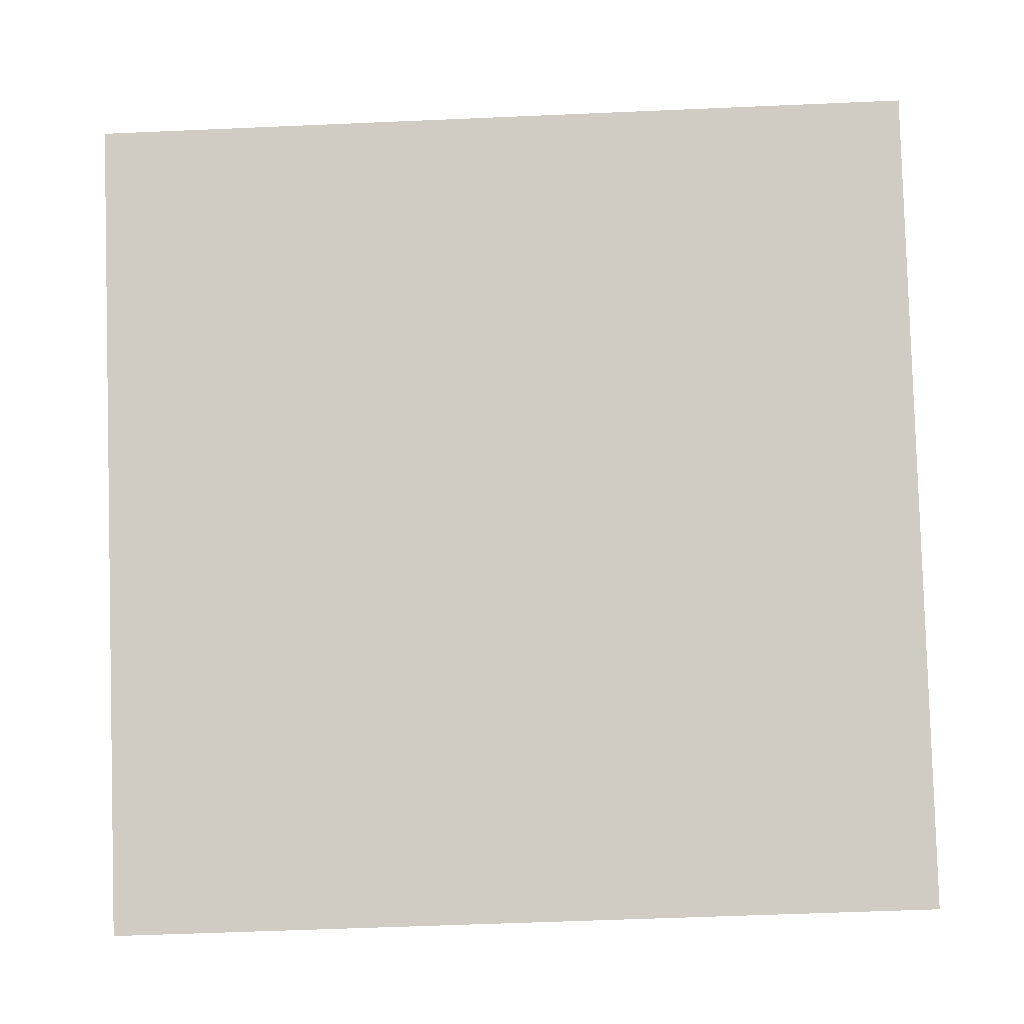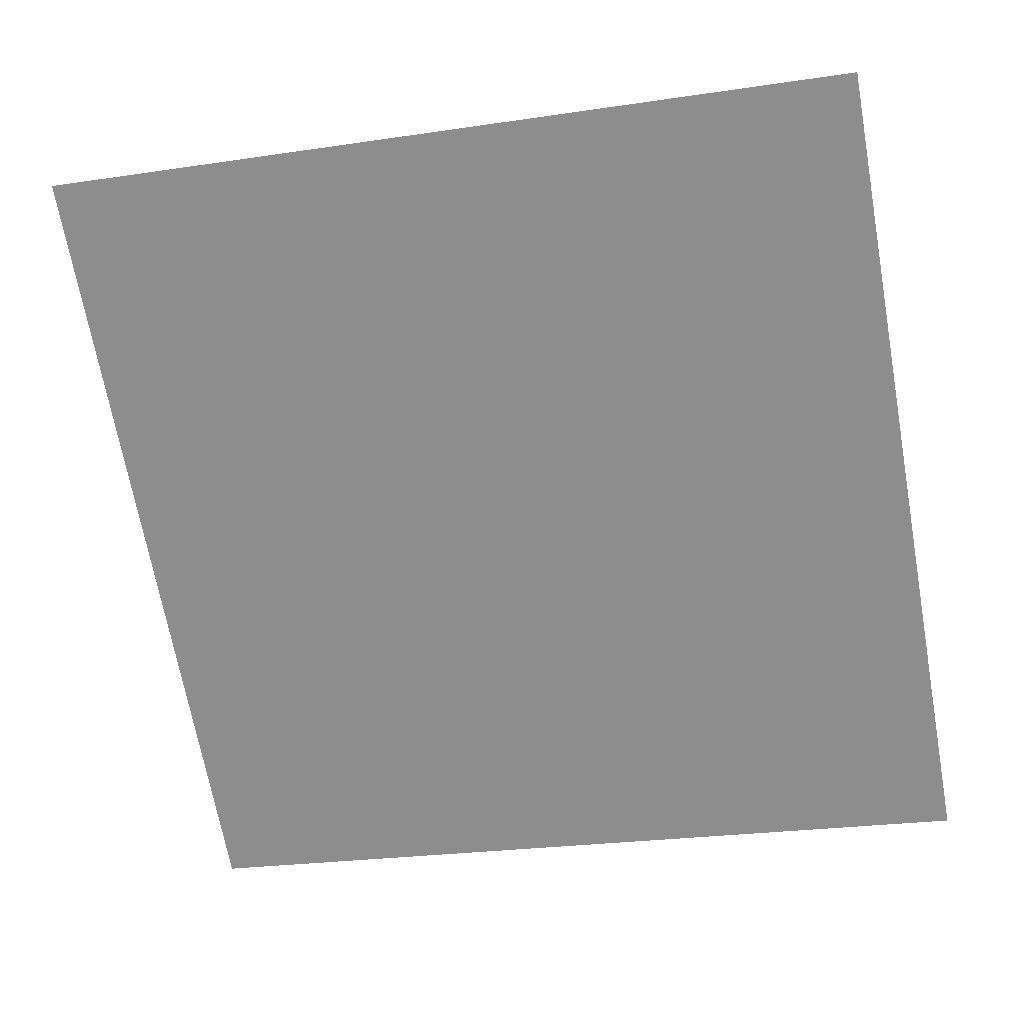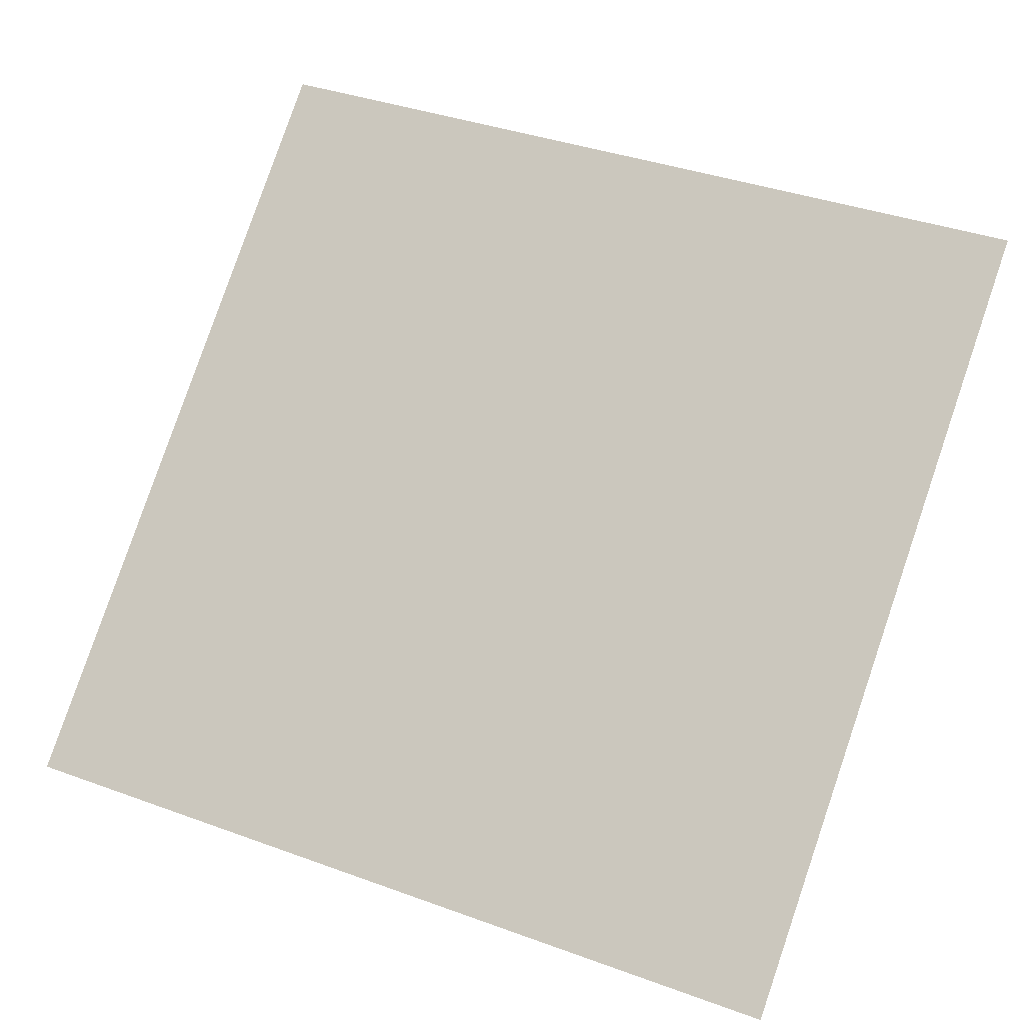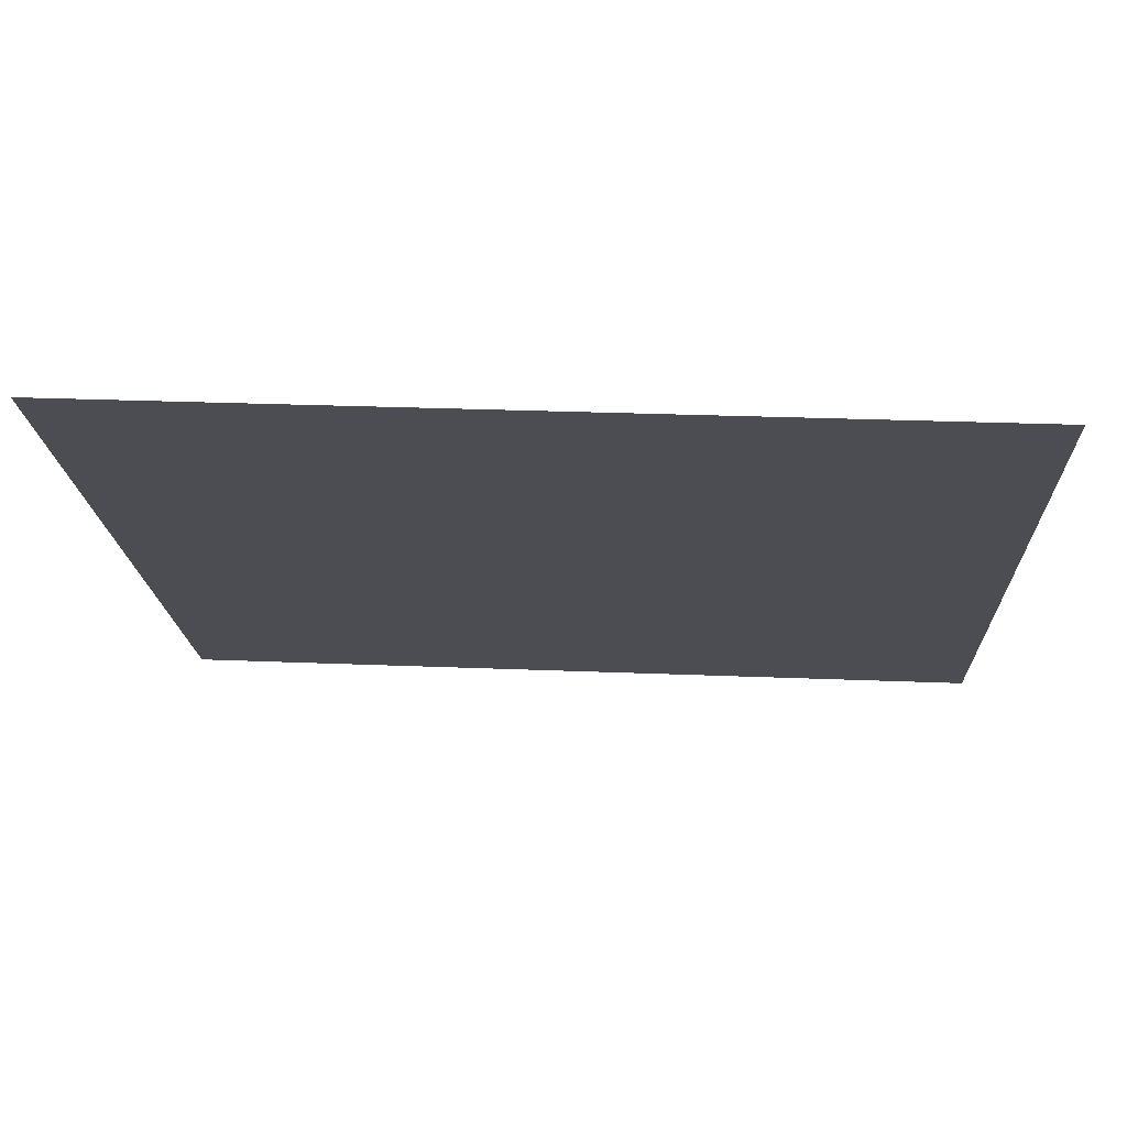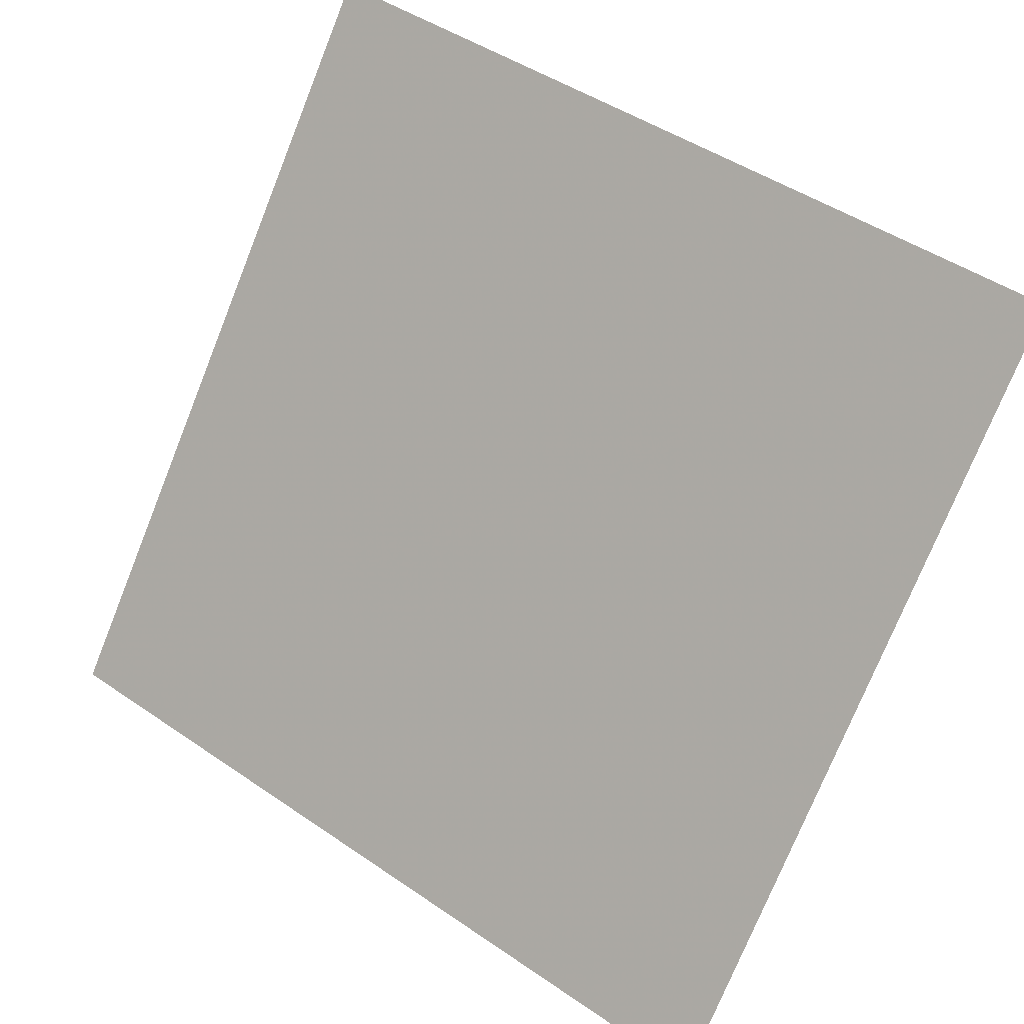
<metadata>
{"format":"obj","ext":"obj","renderer":"f3d","projection":"perspective","resolution":1024,"background":"white","views":[{"elev":-43.1,"azim":-178.8,"up":"+Z"},{"elev":-30.6,"azim":14.1,"up":"+Y"},{"elev":41.6,"azim":-154.8,"up":"+Y"},{"elev":36.8,"azim":-177.9,"up":"+Z"},{"elev":45.6,"azim":36.7,"up":"+Z"}]}
</metadata>
<code>
v 0.1969 0.7812 0.5053
v 0.1904 0.7814 0.5054
v 0.1905 0.7853 0.5106
v 0.1971 0.7852 0.5106
f 4 3 2 1

</code>
